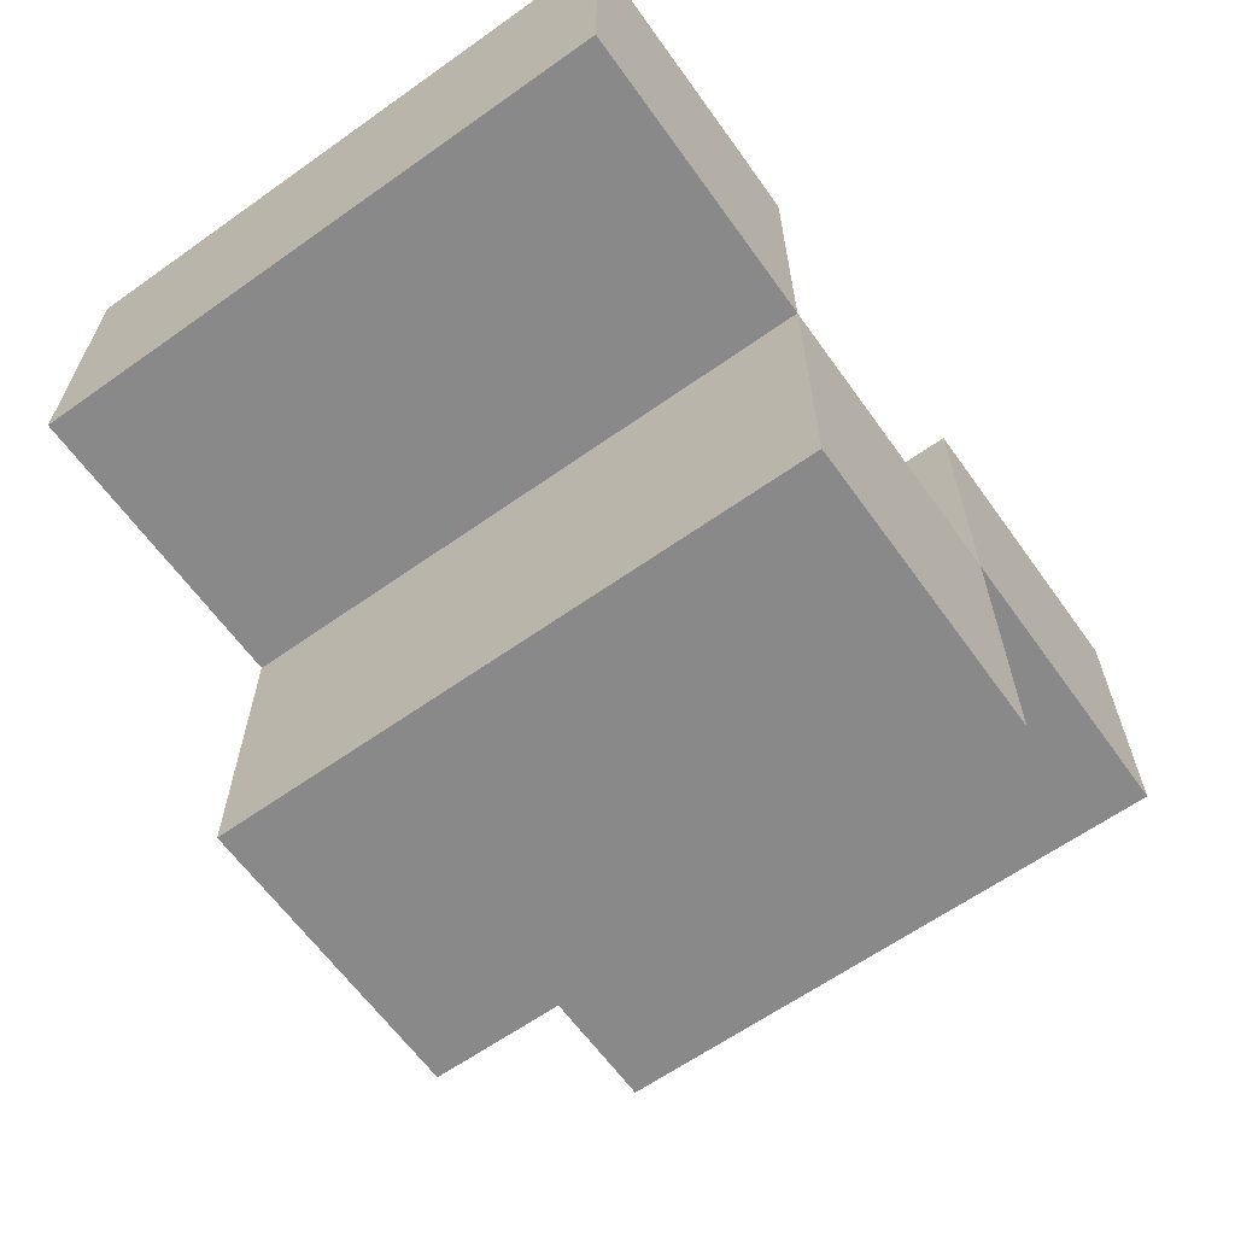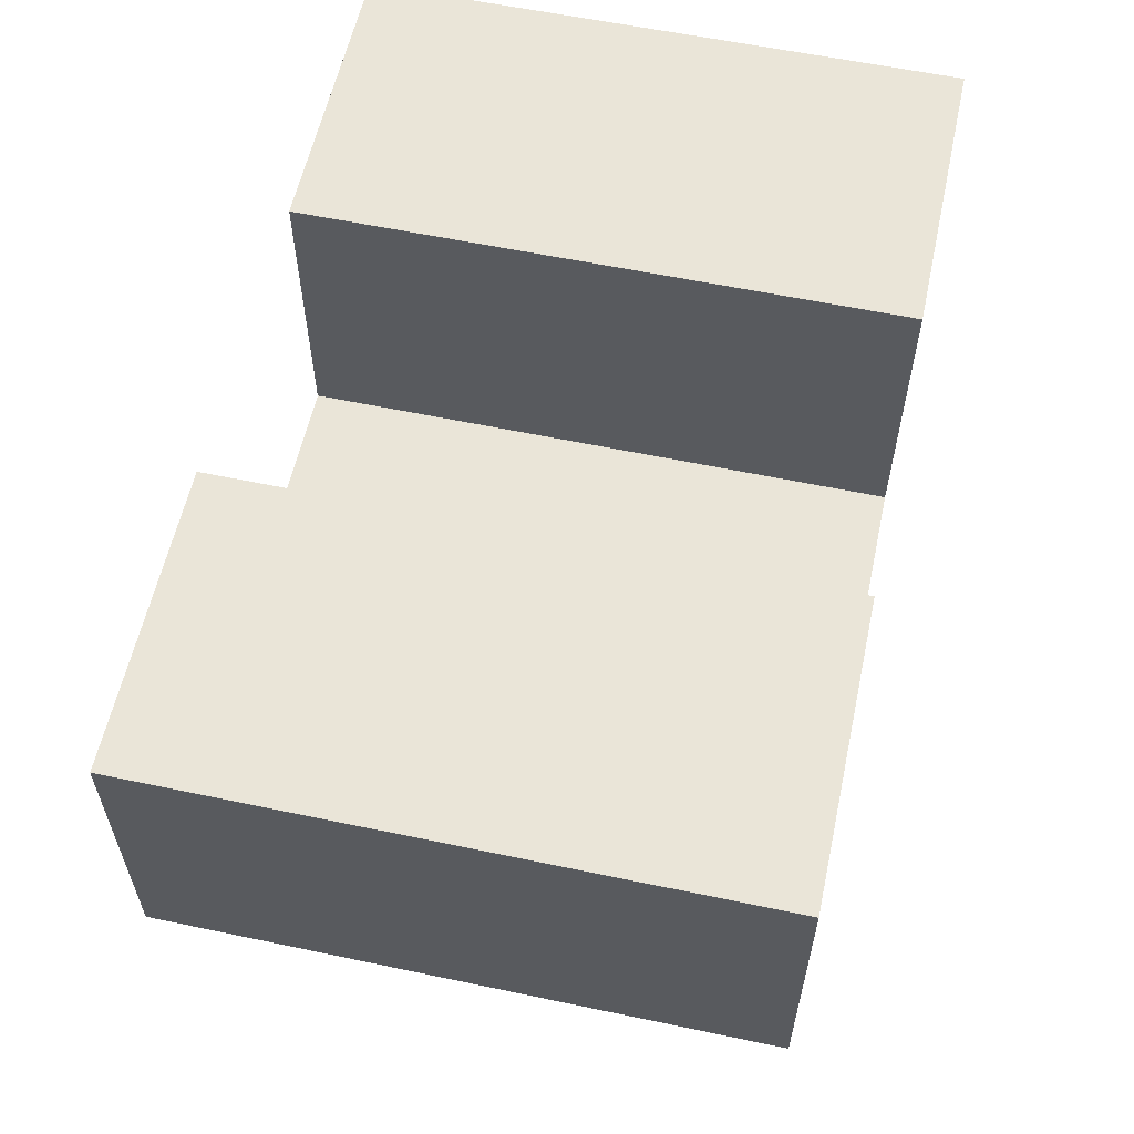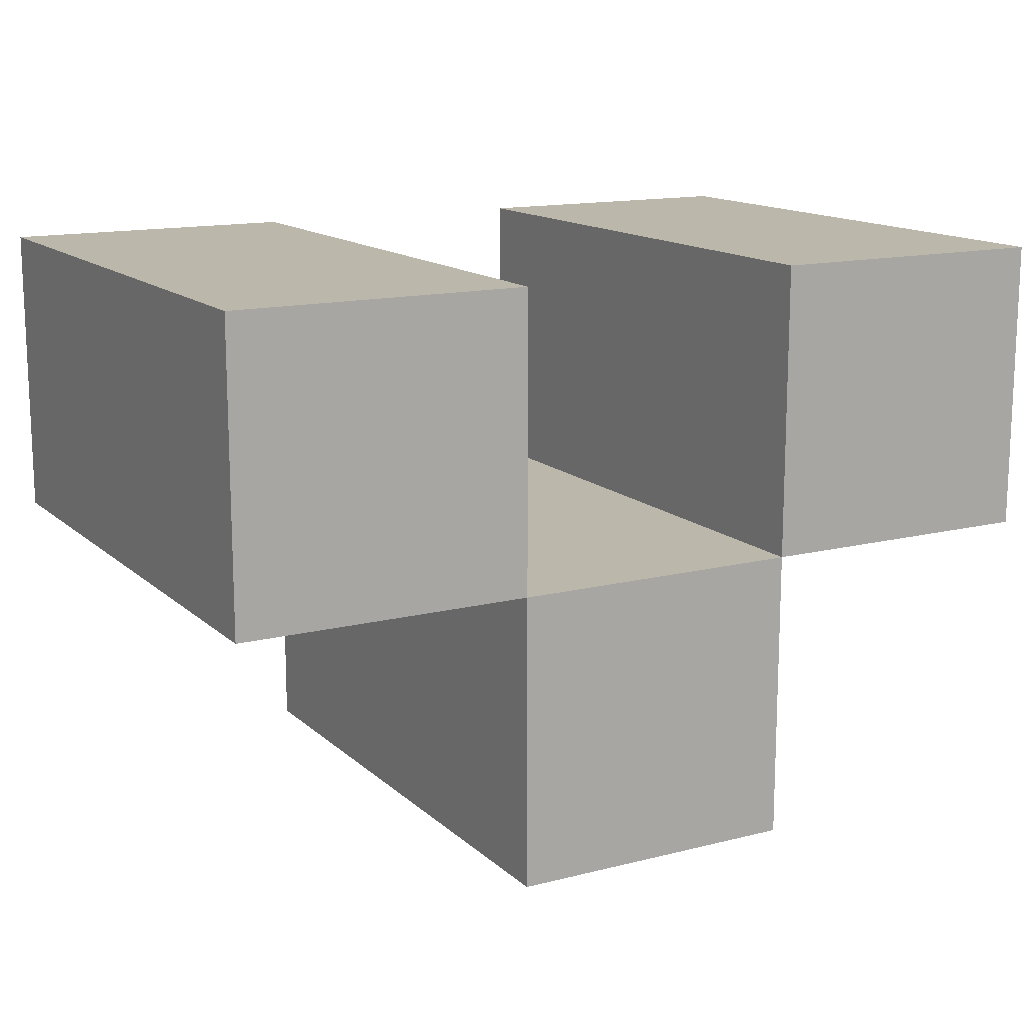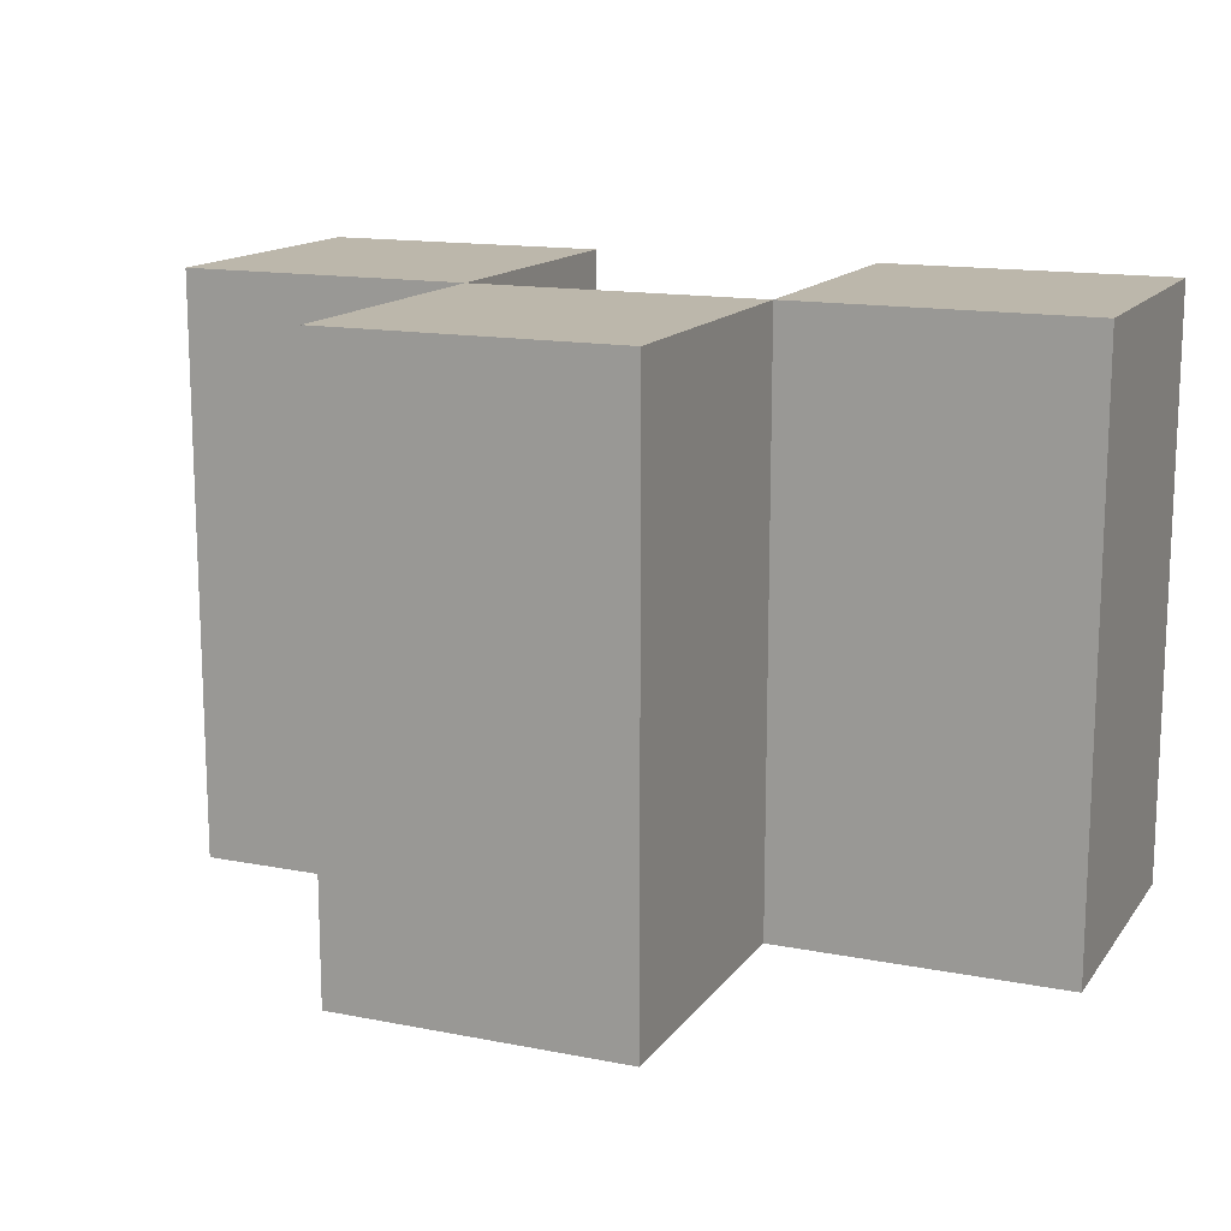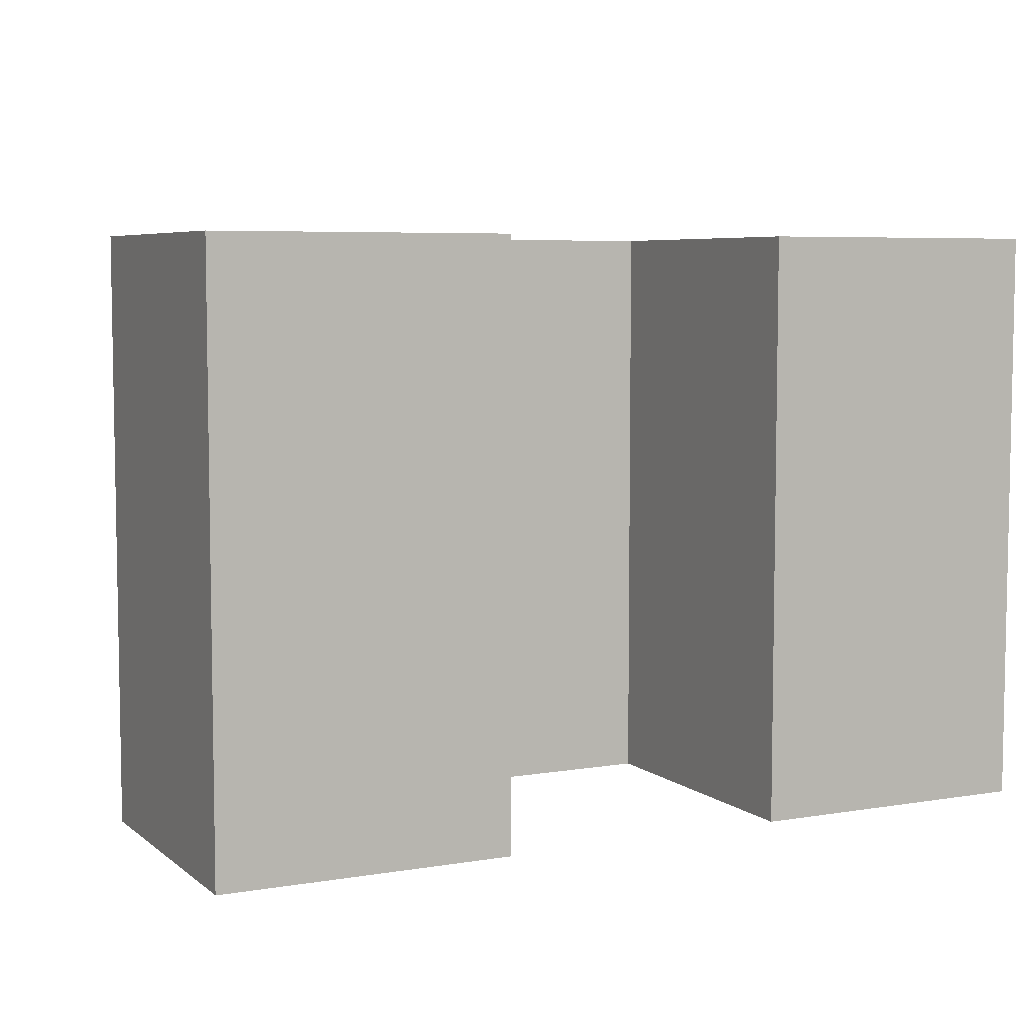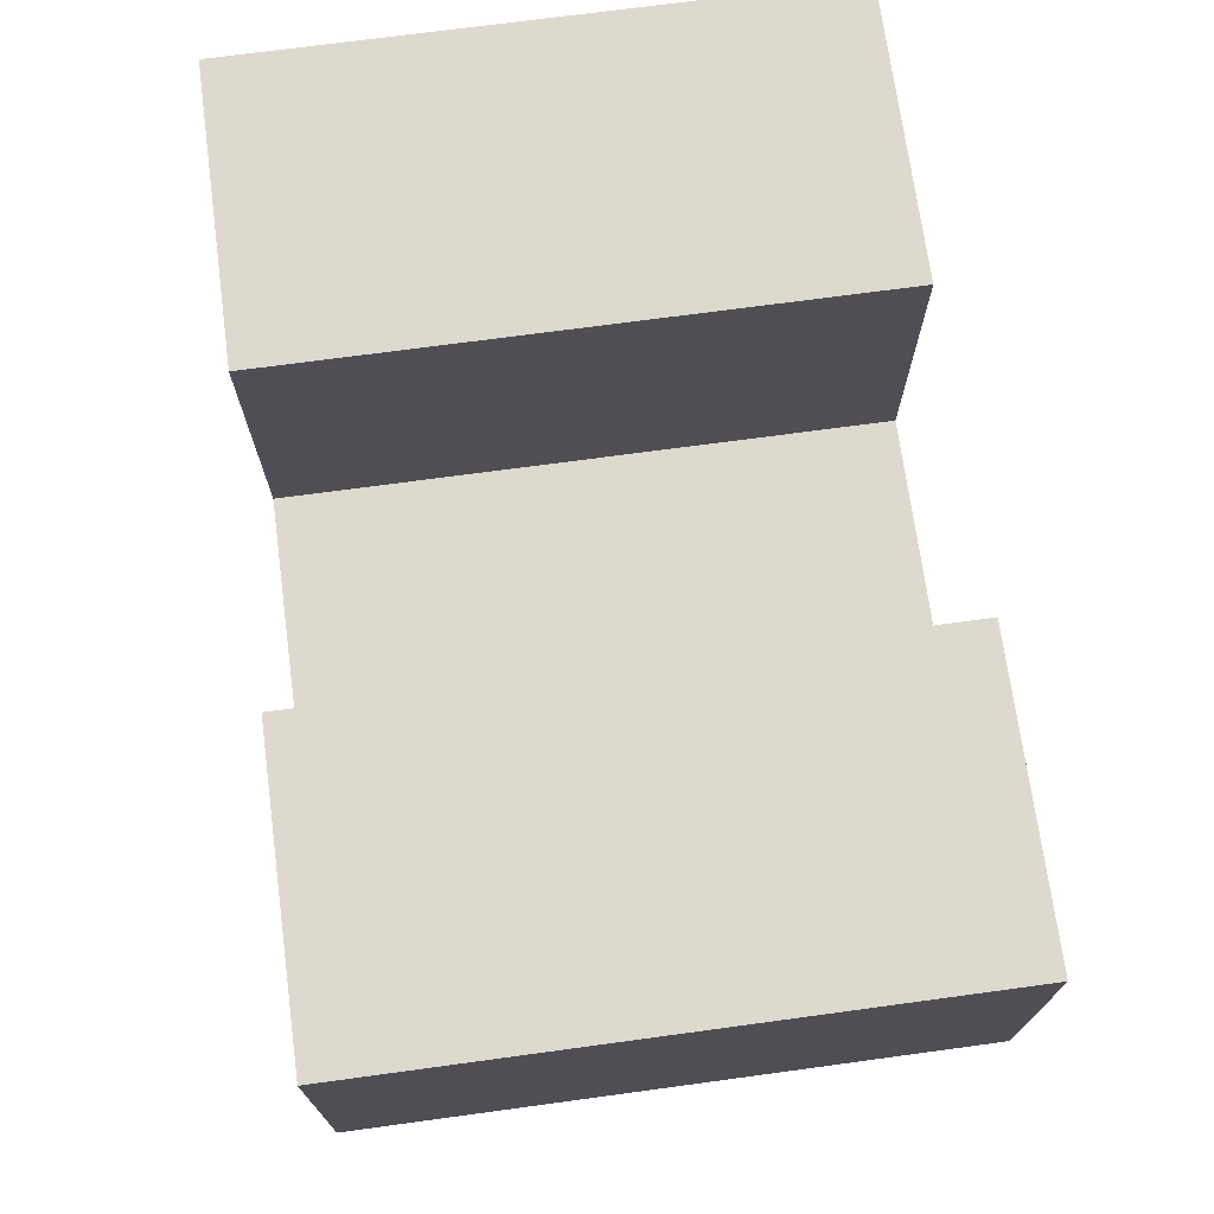
<metadata>
{"format":"obj","ext":"obj","renderer":"f3d","projection":"perspective","resolution":1024,"background":"white","views":[{"elev":-63.2,"azim":125.6,"up":"+Y"},{"elev":58.9,"azim":-77.8,"up":"+Y"},{"elev":14.2,"azim":-29.1,"up":"+Y"},{"elev":14.4,"azim":23.2,"up":"+Z"},{"elev":6.2,"azim":153.6,"up":"+Z"},{"elev":71.6,"azim":-97.7,"up":"+Y"}]}
</metadata>
<code>
g LawnModel-2
v -1.5 1 1
v -1.5 1 -0
v -1.5 1 -1
v -1.5 2 1
v -1.5 2 -0
v -1.5 2 -1
v -0.5 0 1
v -0.5 0 -1
v -0.5 1 1
v -0.5 1 -0
v -0.5 1 -1
v 0.5 1 1
v 0.5 1 -0
v 0.5 1 -1
v 0.5 2 1
v 0.5 2 -0
v 0.5 2 -1
v -0.5 1 1
v -0.5 1 -0
v -0.5 1 -1
v -0.5 2 1
v -0.5 2 -0
v -0.5 2 -1
v 0.5 0 1
v 0.5 0 -1
v 0.5 1 1
v 0.5 1 -0
v 0.5 1 -1
v 1.5 1 1
v 1.5 1 -0
v 1.5 1 -1
v 1.5 2 1
v 1.5 2 -0
v 1.5 2 -1
v -1.5 1 1
v -1.5 2 1
v -0.5 0 1
v -0.5 1 1
v -0.5 2 1
v 0.5 0 1
v 0.5 1 1
v 0.5 2 1
v 1.5 1 1
v 1.5 2 1
v -1.5 1 -1
v -1.5 2 -1
v -0.5 0 -1
v -0.5 1 -1
v -0.5 2 -1
v 0.5 0 -1
v 0.5 1 -1
v 0.5 2 -1
v 1.5 1 -1
v 1.5 2 -1
v -0.5 0 1
v 0.5 0 1
v -0.5 0 -1
v 0.5 0 -1
v -1.5 1 1
v -0.5 1 1
v 0.5 1 1
v 1.5 1 1
v -1.5 1 -0
v -0.5 1 -0
v 0.5 1 -0
v 1.5 1 -0
v -1.5 1 -1
v -0.5 1 -1
v 0.5 1 -1
v 1.5 1 -1
v -0.5 1 1
v 0.5 1 1
v -0.5 1 -0
v 0.5 1 -0
v -0.5 1 -1
v 0.5 1 -1
v -1.5 2 1
v -0.5 2 1
v 0.5 2 1
v 1.5 2 1
v -1.5 2 -0
v -0.5 2 -0
v 0.5 2 -0
v 1.5 2 -0
v -1.5 2 -1
v -0.5 2 -1
v 0.5 2 -1
v 1.5 2 -1
f 4 2 1
f 5 3 2
f 5 2 4
f 6 3 5
f 9 8 7
f 10 8 9
f 11 8 10
f 15 13 12
f 16 14 13
f 16 13 15
f 17 14 16
f 18 19 21
f 19 20 22
f 21 19 22
f 22 20 23
f 24 25 26
f 26 25 27
f 27 25 28
f 29 30 32
f 30 31 33
f 32 30 33
f 33 31 34
f 38 36 35
f 39 36 38
f 40 38 37
f 41 38 40
f 43 42 41
f 44 42 43
f 45 46 48
f 48 46 49
f 47 48 50
f 50 48 51
f 51 52 53
f 53 52 54
f 57 56 55
f 58 56 57
f 63 60 59
f 64 60 63
f 65 62 61
f 66 62 65
f 67 64 63
f 68 64 67
f 69 66 65
f 70 66 69
f 71 72 73
f 73 72 74
f 73 74 75
f 75 74 76
f 77 78 81
f 81 78 82
f 79 80 83
f 83 80 84
f 81 82 85
f 85 82 86
f 83 84 87
f 87 84 88

</code>
